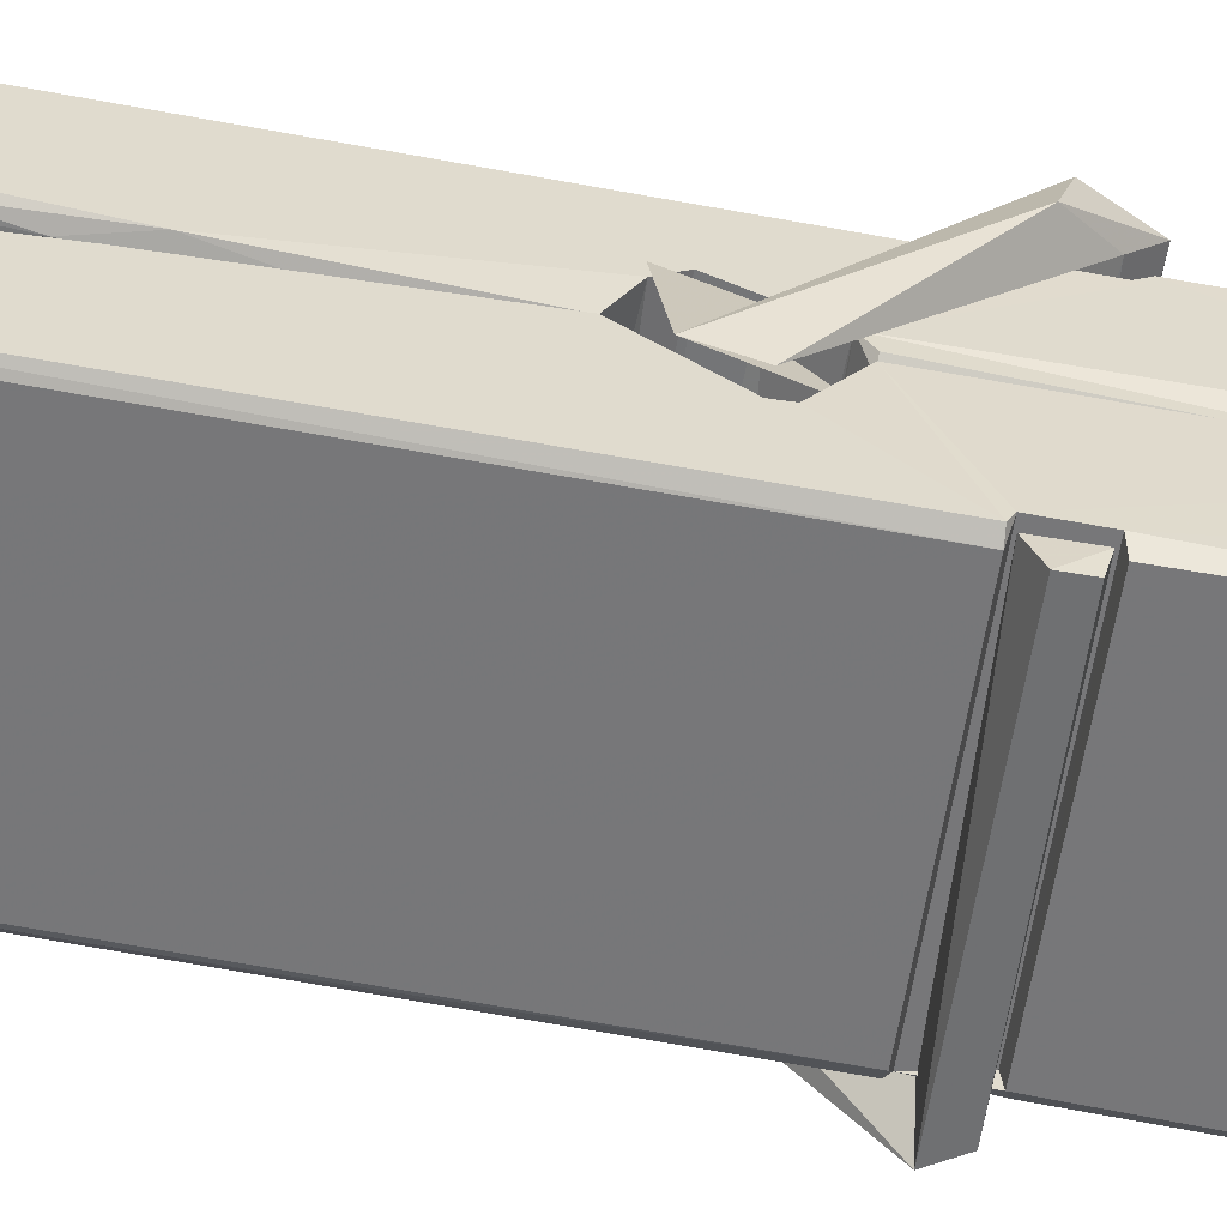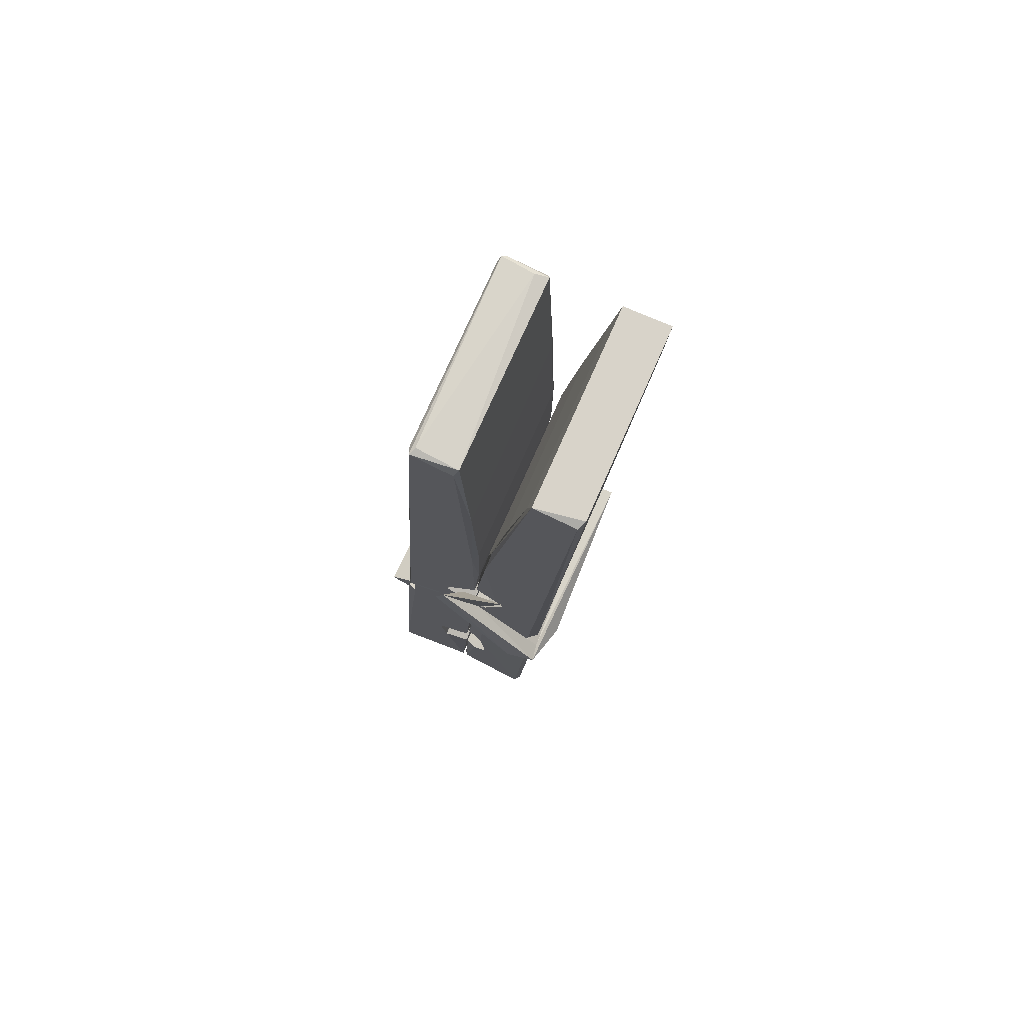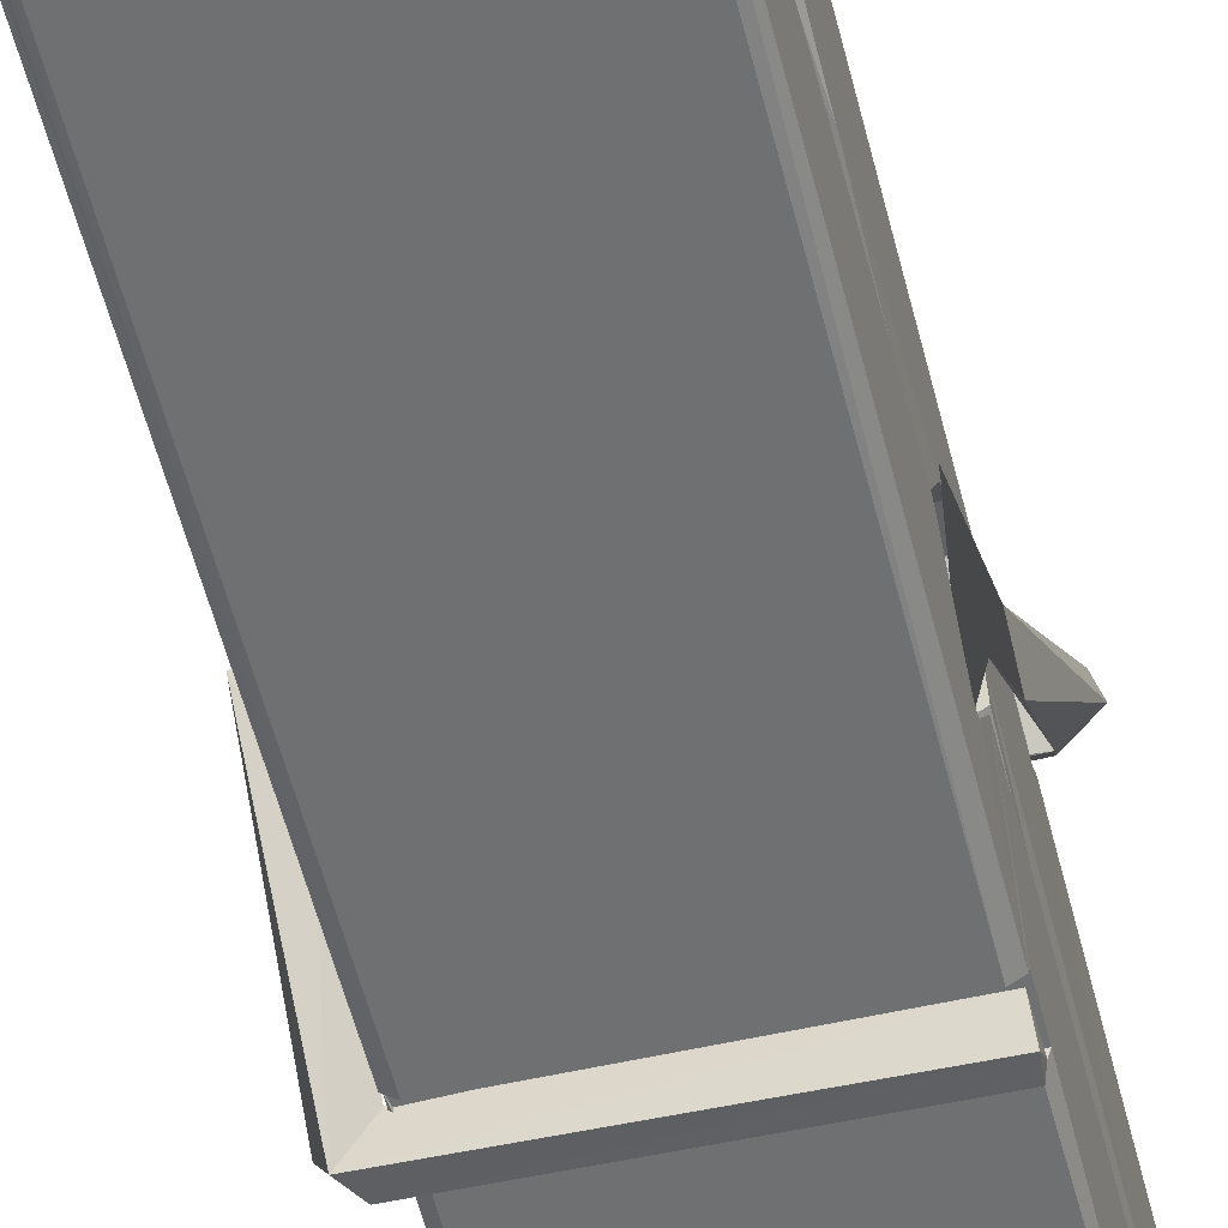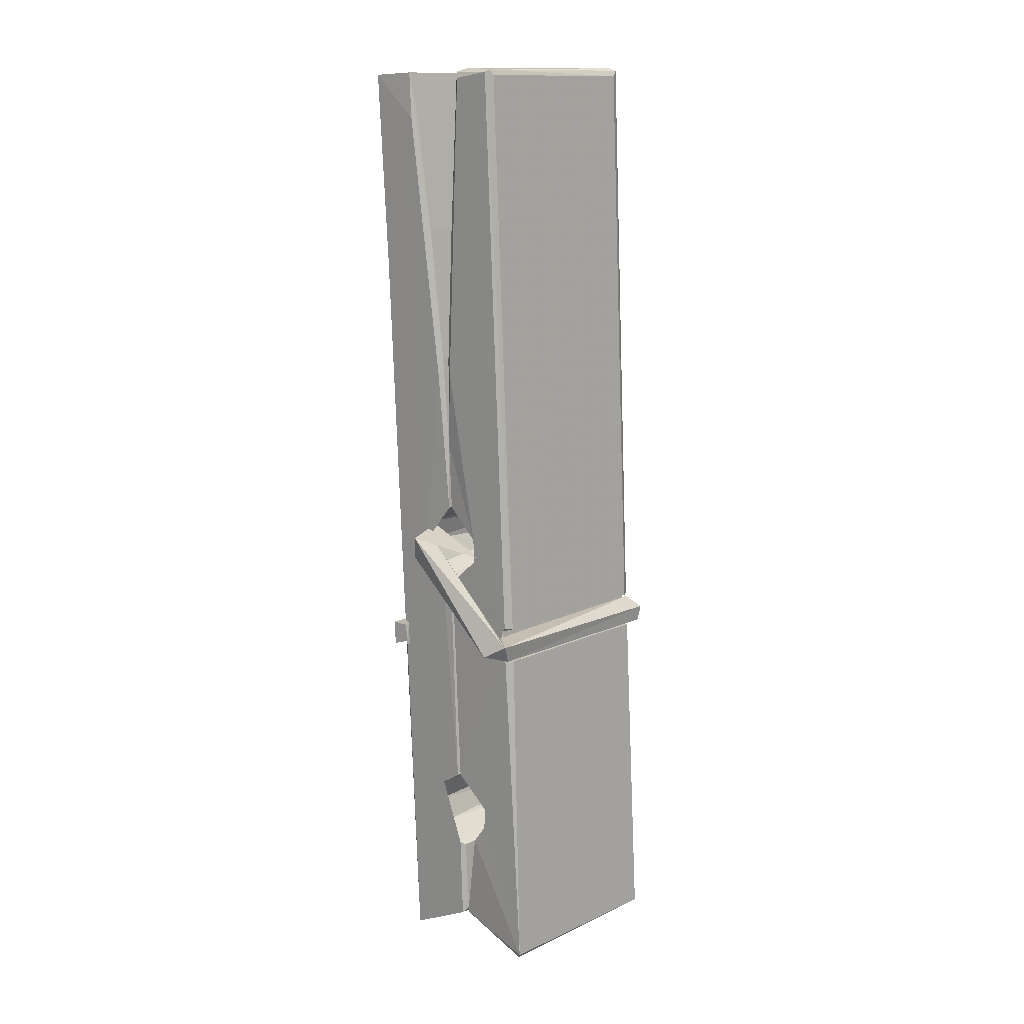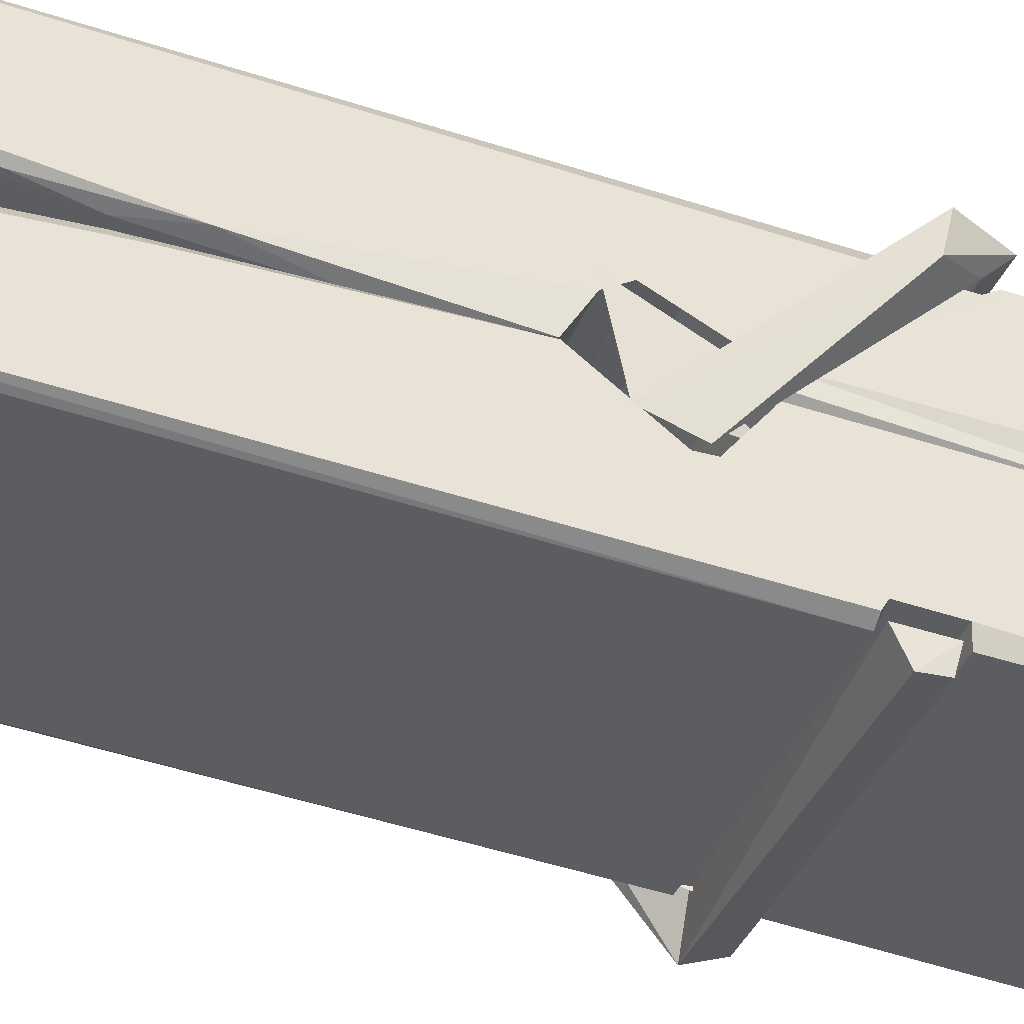
<metadata>
{"format":"obj","ext":"obj","renderer":"f3d","projection":"perspective","resolution":1024,"background":"white","views":[{"elev":-56.6,"azim":-97.3,"up":"+Z"},{"elev":74.0,"azim":-65.8,"up":"+Y"},{"elev":-50.9,"azim":-164.5,"up":"+Z"},{"elev":15.3,"azim":133.8,"up":"+Y"},{"elev":-34.7,"azim":-108.9,"up":"+Z"}]}
</metadata>
<code>
v 1.664 11.69 -5.729
v 1.827 11.72 -5.788
v 1.666 11.72 -5.789
v 1.67 11.73 -5.79
v 1.652 12.27 -5.745
v 1.654 12.35 -5.732
v 1.651 12.45 -5.715
v 1.657 12.24 -5.75
v 1.809 12.45 -5.714
v 1.65 12.44 -5.672
v 1.65 12.21 -5.751
v 1.644 12.48 -5.708
v 1.824 11.86 -5.779
v 1.657 11.96 -5.709
v 1.655 12.04 -5.756
v 1.661 11.79 -5.775
v 1.661 11.8 -5.763
v 1.66 11.85 -5.766
v 1.825 11.81 -5.761
v 1.82 11.83 -5.754
v 1.666 11.81 -5.756
v 1.819 12.07 -5.736
v 1.814 12.09 -5.741
v 1.653 12.09 -5.744
v 1.654 12.1 -5.763
v 1.817 12.11 -5.764
v 1.662 11.99 -5.704
v 1.804 12.45 -5.716
v 1.807 12.49 -5.709
v 1.81 12.24 -5.751
v 1.819 12.05 -5.747
v 1.818 12.04 -5.767
v 1.819 12.05 -5.757
v 1.819 11.86 -5.782
v 1.825 11.73 -5.79
v 1.822 11.73 -5.791
v 1.825 11.97 -5.715
v 1.664 11.96 -5.706
v 1.804 12.45 -5.673
v 1.806 12.35 -5.733
v 1.655 12.06 -5.736
v 1.663 11.86 -5.781
v 1.67 11.83 -5.752
v 1.826 11.79 -5.784
v 1.658 12.16 -5.759
v 1.813 12.17 -5.76
v 1.654 12.08 -5.737
v 1.644 12.48 -5.673
v 1.651 12.48 -5.67
v 1.808 12.48 -5.671
v 1.812 12.32 -5.685
v 1.821 11.99 -5.709
v 1.822 11.79 -5.787
v 1.829 11.7 -5.731
v 1.824 11.7 -5.726
v 1.669 11.69 -5.725
v 1.663 11.72 -5.787
v 1.815 12.23 -5.75
v 1.824 11.85 -5.762
v 1.659 12.04 -5.768
v 1.814 12.04 -5.769
v 1.821 11.99 -5.713
v 1.655 12.04 -5.764
v 1.822 11.97 -5.712
v 1.817 11.97 -5.707
v 1.666 11.79 -5.786
v 1.656 11.99 -5.712
v 1.657 11.97 -5.713
v 1.816 11.99 -5.705
v 1.647 12.49 -5.765
v 1.824 11.73 -5.792
v 1.653 12.24 -5.758
v 1.65 12.35 -5.76
v 1.808 12.48 -5.769
v 1.808 12.49 -5.801
v 1.815 12.23 -5.764
v 1.812 12.24 -5.76
v 1.809 12.35 -5.762
v 1.65 12.22 -5.763
v 1.659 11.86 -5.782
v 1.824 11.86 -5.783
v 1.825 11.8 -5.802
v 1.659 11.84 -5.813
v 1.659 11.98 -5.84
v 1.824 11.85 -5.804
v 1.657 12.07 -5.797
v 1.815 12.1 -5.787
v 1.66 12.1 -5.783
v 1.818 12.09 -5.795
v 1.653 12.1 -5.764
v 1.654 12.06 -5.793
v 1.819 12.05 -5.789
v 1.819 12.07 -5.796
v 1.815 12.11 -5.765
v 1.655 12.04 -5.769
v 1.649 12.48 -5.805
v 1.809 12.24 -5.759
v 1.825 11.82 -5.814
v 1.815 11.98 -5.841
v 1.812 12.19 -5.825
v 1.802 12.48 -5.806
v 1.802 12.49 -5.777
v 1.805 12.49 -5.766
v 1.806 12.35 -5.761
v 1.653 12.09 -5.793
v 1.824 11.84 -5.815
v 1.66 11.8 -5.807
v 1.663 11.72 -5.791
v 1.655 12.16 -5.76
v 1.814 12.17 -5.761
v 1.814 12.01 -5.839
v 1.643 12.49 -5.802
v 1.648 12.49 -5.799
v 1.805 12.49 -5.804
v 1.82 12.01 -5.835
v 1.82 11.98 -5.837
v 1.827 11.71 -5.861
v 1.669 11.7 -5.852
v 1.656 11.98 -5.832
v 1.643 12.48 -5.768
v 1.825 11.7 -5.857
v 1.661 12.01 -5.838
v 1.655 12.01 -5.835
v 1.819 12.04 -5.77
v 1.655 12.01 -5.83
v 1.666 11.79 -5.786
v 1.663 11.7 -5.86
v 1.82 12.01 -5.831
v 1.815 11.98 -5.833
v 1.656 12.01 -5.837
v 1.821 12 -5.831
v 1.829 11.99 -5.848
v 1.656 11.98 -5.839
v 1.843 11.99 -5.833
v 1.657 11.99 -5.852
v 1.655 12 -5.853
v 1.824 11.97 -5.698
v 1.822 11.97 -5.713
v 1.822 12.07 -5.753
v 1.637 11.99 -5.699
v 1.817 12.07 -5.804
v 1.807 12.09 -5.735
v 1.661 12.04 -5.781
v 1.653 12.09 -5.736
v 1.64 12.09 -5.791
v 1.641 12.06 -5.799
v 1.632 11.99 -5.722
v 1.652 12.05 -5.761
v 1.676 11.97 -5.69
v 1.652 11.96 -5.699
v 1.65 11.97 -5.713
v 1.822 11.99 -5.71
v 1.653 11.98 -5.702
v 1.823 11.99 -5.696
v 1.841 12.08 -5.745
v 1.837 12.06 -5.74
v 1.831 11.99 -5.824
v 1.835 12 -5.851
f 49 29 12
f 8 5 6
f 5 7 6
f 7 40 6
f 40 8 6
f 58 30 29
f 58 29 9
f 12 5 11
f 18 15 42
f 15 63 42
f 20 59 19
f 38 14 1
f 18 43 17
f 18 59 43
f 17 43 21
f 22 23 26
f 41 31 15
f 15 32 60
f 7 5 12
f 50 9 29
f 48 10 49
f 28 12 29
f 28 29 40
f 29 30 40
f 23 24 26
f 22 47 23
f 47 24 23
f 41 22 31
f 18 13 59
f 43 59 20
f 19 17 21
f 21 20 19
f 44 16 19
f 16 17 19
f 54 57 2
f 69 52 51
f 39 51 50
f 28 7 12
f 30 8 40
f 40 7 28
f 25 45 26
f 25 26 24
f 47 22 41
f 31 33 15
f 33 32 15
f 34 13 42
f 42 13 18
f 43 20 21
f 36 35 3
f 36 3 4
f 57 3 2
f 3 35 2
f 10 39 50
f 10 50 49
f 25 11 45
f 11 5 8
f 11 8 45
f 45 8 30
f 26 45 46
f 45 30 46
f 58 22 26
f 26 46 58
f 46 30 58
f 51 39 69
f 39 10 69
f 25 24 11
f 47 67 48
f 67 27 48
f 48 27 10
f 51 9 50
f 22 9 51
f 52 22 51
f 64 37 55
f 55 56 54
f 54 56 1
f 4 3 66
f 36 4 66
f 36 66 53
f 35 36 53
f 35 53 2
f 56 55 38
f 66 3 57
f 1 18 17
f 14 18 1
f 15 18 14
f 47 11 24
f 11 47 48
f 12 11 48
f 49 12 48
f 29 49 50
f 9 22 58
f 31 22 52
f 31 52 33
f 64 19 59
f 19 64 44
f 2 44 64
f 2 64 54
f 57 54 1
f 32 61 60
f 33 13 32
f 62 33 52
f 47 41 15
f 15 60 63
f 60 61 42
f 34 42 61
f 32 13 34
f 32 34 61
f 33 59 13
f 64 59 33
f 38 55 65
f 55 37 65
f 14 68 15
f 60 42 63
f 66 16 44
f 66 44 53
f 2 53 44
f 55 54 64
f 38 1 56
f 17 57 1
f 57 17 16
f 66 57 16
f 15 68 67
f 62 37 64
f 68 37 62
f 68 62 67
f 64 33 62
f 52 69 62
f 67 62 69
f 67 69 27
f 47 15 67
f 69 10 27
f 37 38 65
f 38 37 68
f 68 14 38
f 82 117 71
f 75 76 74
f 76 77 78
f 76 78 74
f 78 103 74
f 73 72 79
f 73 79 120
f 83 85 106
f 83 80 85
f 83 106 98
f 83 98 107
f 106 116 98
f 105 86 91
f 87 94 89
f 112 123 122
f 123 90 105
f 90 88 105
f 70 73 120
f 103 78 104
f 78 77 97
f 78 97 104
f 88 94 87
f 89 86 105
f 105 87 89
f 93 86 89
f 117 116 99
f 115 100 111
f 96 111 101
f 111 100 101
f 100 114 101
f 72 73 104
f 73 70 103
f 73 103 104
f 104 97 72
f 90 109 94
f 94 88 90
f 105 88 87
f 92 91 93
f 91 86 93
f 95 91 92
f 92 124 95
f 95 81 80
f 80 81 85
f 98 82 107
f 107 82 126
f 108 71 118
f 127 121 117
f 114 112 96
f 114 96 101
f 102 103 70
f 72 97 110
f 72 110 109
f 110 94 109
f 97 77 110
f 89 94 110
f 89 110 76
f 110 77 76
f 122 111 96
f 96 112 122
f 79 72 109
f 109 90 79
f 127 84 119
f 113 112 114
f 114 102 113
f 75 102 114
f 75 114 100
f 75 100 115
f 121 127 118
f 126 71 108
f 84 127 117
f 99 84 117
f 127 83 107
f 127 119 83
f 95 123 91
f 91 123 105
f 90 123 112
f 90 112 79
f 112 120 79
f 112 70 120
f 70 112 113
f 70 113 102
f 102 75 103
f 103 75 74
f 76 75 89
f 75 115 89
f 115 93 89
f 81 128 116
f 106 85 81
f 106 81 116
f 98 116 117
f 98 117 82
f 121 71 117
f 71 121 118
f 127 108 118
f 92 93 124
f 93 115 124
f 123 95 125
f 81 95 124
f 128 81 124
f 124 115 128
f 128 115 111
f 111 122 125
f 111 125 128
f 122 123 125
f 80 83 119
f 71 126 82
f 127 107 108
f 107 126 108
f 119 129 128
f 128 125 119
f 80 125 95
f 125 80 119
f 99 116 128
f 99 128 129
f 99 129 119
f 119 84 99
f 131 158 130
f 132 136 158
f 132 134 133
f 130 136 133
f 132 133 135
f 136 132 135
f 130 158 136
f 149 137 154
f 154 152 153
f 155 134 158
f 158 131 139
f 151 148 153
f 147 146 151
f 155 142 156
f 156 142 139
f 155 139 142
f 142 155 141
f 141 155 142
f 145 144 143
f 145 143 144
f 148 145 144
f 144 145 148
f 146 145 148
f 147 145 146
f 146 148 151
f 147 140 145
f 156 139 131
f 134 155 156
f 155 158 139
f 145 140 148
f 147 150 140
f 150 147 151
f 150 149 140
f 140 153 148
f 153 140 154
f 154 140 149
f 151 138 150
f 153 152 151
f 138 152 137
f 137 152 154
f 150 137 149
f 137 150 138
f 138 151 152
f 157 134 156
f 157 156 131
f 157 131 134
f 132 158 134
f 134 131 133
f 131 130 133
f 133 136 135
f 49 29 12
f 8 5 6
f 5 7 6
f 7 40 6
f 40 8 6
f 58 30 29
f 58 29 9
f 12 5 11
f 18 15 42
f 15 63 42
f 20 59 19
f 38 14 1
f 18 43 17
f 18 59 43
f 17 43 21
f 22 23 26
f 41 31 15
f 15 32 60
f 7 5 12
f 50 9 29
f 48 10 49
f 28 12 29
f 28 29 40
f 29 30 40
f 23 24 26
f 22 47 23
f 47 24 23
f 41 22 31
f 18 13 59
f 43 59 20
f 19 17 21
f 21 20 19
f 44 16 19
f 16 17 19
f 54 57 2
f 69 52 51
f 39 51 50
f 28 7 12
f 30 8 40
f 40 7 28
f 25 45 26
f 25 26 24
f 47 22 41
f 31 33 15
f 33 32 15
f 34 13 42
f 42 13 18
f 43 20 21
f 36 35 3
f 36 3 4
f 57 3 2
f 3 35 2
f 10 39 50
f 10 50 49
f 25 11 45
f 11 5 8
f 11 8 45
f 45 8 30
f 26 45 46
f 45 30 46
f 58 22 26
f 26 46 58
f 46 30 58
f 51 39 69
f 39 10 69
f 25 24 11
f 47 67 48
f 67 27 48
f 48 27 10
f 51 9 50
f 22 9 51
f 52 22 51
f 64 37 55
f 55 56 54
f 54 56 1
f 4 3 66
f 36 4 66
f 36 66 53
f 35 36 53
f 35 53 2
f 56 55 38
f 66 3 57
f 1 18 17
f 14 18 1
f 15 18 14
f 47 11 24
f 11 47 48
f 12 11 48
f 49 12 48
f 29 49 50
f 9 22 58
f 31 22 52
f 31 52 33
f 64 19 59
f 19 64 44
f 2 44 64
f 2 64 54
f 57 54 1
f 32 61 60
f 33 13 32
f 62 33 52
f 47 41 15
f 15 60 63
f 60 61 42
f 34 42 61
f 32 13 34
f 32 34 61
f 33 59 13
f 64 59 33
f 38 55 65
f 55 37 65
f 14 68 15
f 60 42 63
f 66 16 44
f 66 44 53
f 2 53 44
f 55 54 64
f 38 1 56
f 17 57 1
f 57 17 16
f 66 57 16
f 15 68 67
f 62 37 64
f 68 37 62
f 68 62 67
f 64 33 62
f 52 69 62
f 67 62 69
f 67 69 27
f 47 15 67
f 69 10 27
f 37 38 65
f 38 37 68
f 68 14 38
f 82 117 71
f 75 76 74
f 76 77 78
f 76 78 74
f 78 103 74
f 73 72 79
f 73 79 120
f 83 85 106
f 83 80 85
f 83 106 98
f 83 98 107
f 106 116 98
f 105 86 91
f 87 94 89
f 112 123 122
f 123 90 105
f 90 88 105
f 70 73 120
f 103 78 104
f 78 77 97
f 78 97 104
f 88 94 87
f 89 86 105
f 105 87 89
f 93 86 89
f 117 116 99
f 115 100 111
f 96 111 101
f 111 100 101
f 100 114 101
f 72 73 104
f 73 70 103
f 73 103 104
f 104 97 72
f 90 109 94
f 94 88 90
f 105 88 87
f 92 91 93
f 91 86 93
f 95 91 92
f 92 124 95
f 95 81 80
f 80 81 85
f 98 82 107
f 107 82 126
f 108 71 118
f 127 121 117
f 114 112 96
f 114 96 101
f 102 103 70
f 72 97 110
f 72 110 109
f 110 94 109
f 97 77 110
f 89 94 110
f 89 110 76
f 110 77 76
f 122 111 96
f 96 112 122
f 79 72 109
f 109 90 79
f 127 84 119
f 113 112 114
f 114 102 113
f 75 102 114
f 75 114 100
f 75 100 115
f 121 127 118
f 126 71 108
f 84 127 117
f 99 84 117
f 127 83 107
f 127 119 83
f 95 123 91
f 91 123 105
f 90 123 112
f 90 112 79
f 112 120 79
f 112 70 120
f 70 112 113
f 70 113 102
f 102 75 103
f 103 75 74
f 76 75 89
f 75 115 89
f 115 93 89
f 81 128 116
f 106 85 81
f 106 81 116
f 98 116 117
f 98 117 82
f 121 71 117
f 71 121 118
f 127 108 118
f 92 93 124
f 93 115 124
f 123 95 125
f 81 95 124
f 128 81 124
f 124 115 128
f 128 115 111
f 111 122 125
f 111 125 128
f 122 123 125
f 80 83 119
f 71 126 82
f 127 107 108
f 107 126 108
f 119 129 128
f 128 125 119
f 80 125 95
f 125 80 119
f 99 116 128
f 99 128 129
f 99 129 119
f 119 84 99
f 131 158 130
f 132 136 158
f 132 134 133
f 130 136 133
f 132 133 135
f 136 132 135
f 130 158 136
f 149 137 154
f 154 152 153
f 155 134 158
f 158 131 139
f 151 148 153
f 147 146 151
f 155 142 156
f 156 142 139
f 155 139 142
f 142 155 141
f 141 155 142
f 145 144 143
f 145 143 144
f 148 145 144
f 144 145 148
f 146 145 148
f 147 145 146
f 146 148 151
f 147 140 145
f 156 139 131
f 134 155 156
f 155 158 139
f 145 140 148
f 147 150 140
f 150 147 151
f 150 149 140
f 140 153 148
f 153 140 154
f 154 140 149
f 151 138 150
f 153 152 151
f 138 152 137
f 137 152 154
f 150 137 149
f 137 150 138
f 138 151 152
f 157 134 156
f 157 156 131
f 157 131 134
f 132 158 134
f 134 131 133
f 131 130 133
f 133 136 135

</code>
